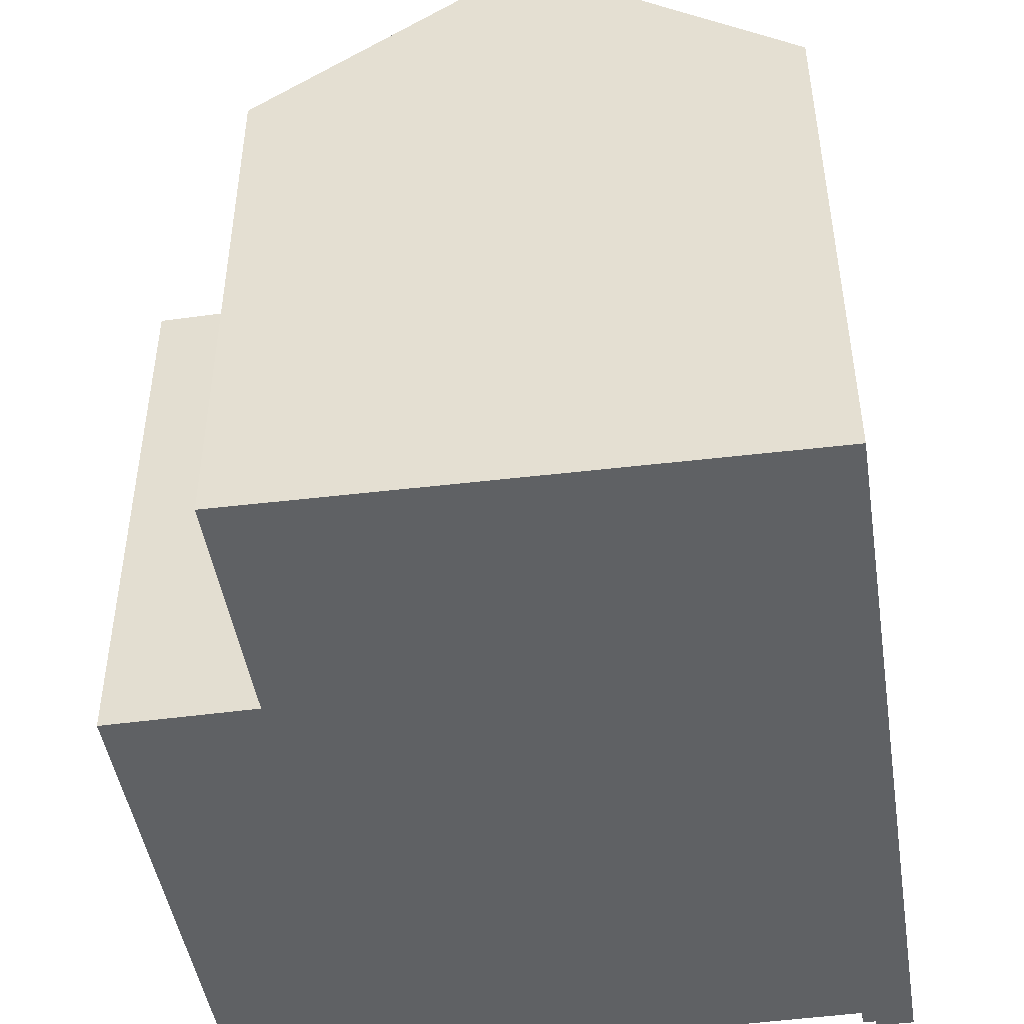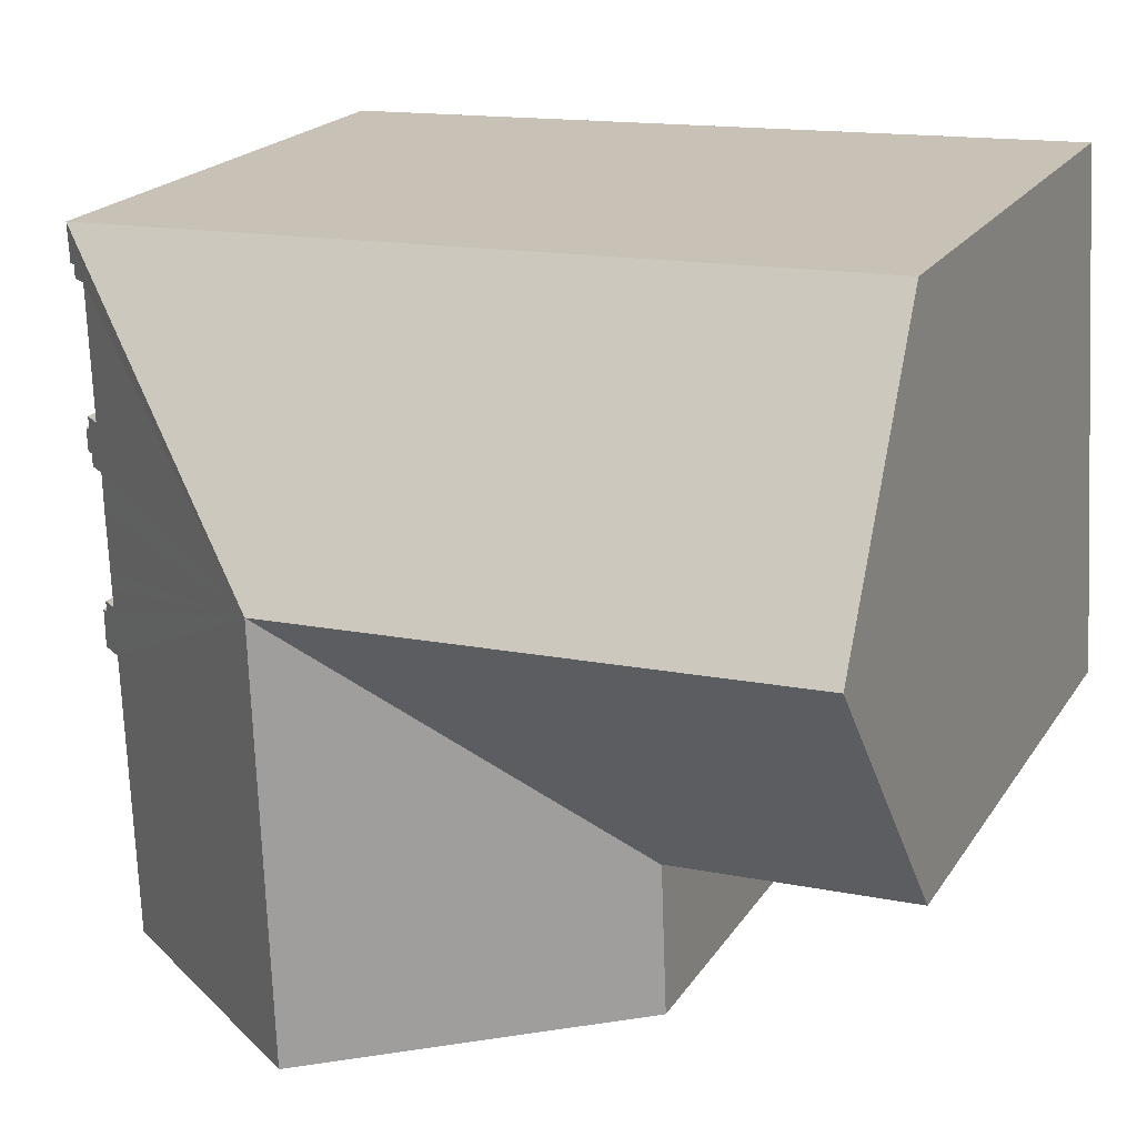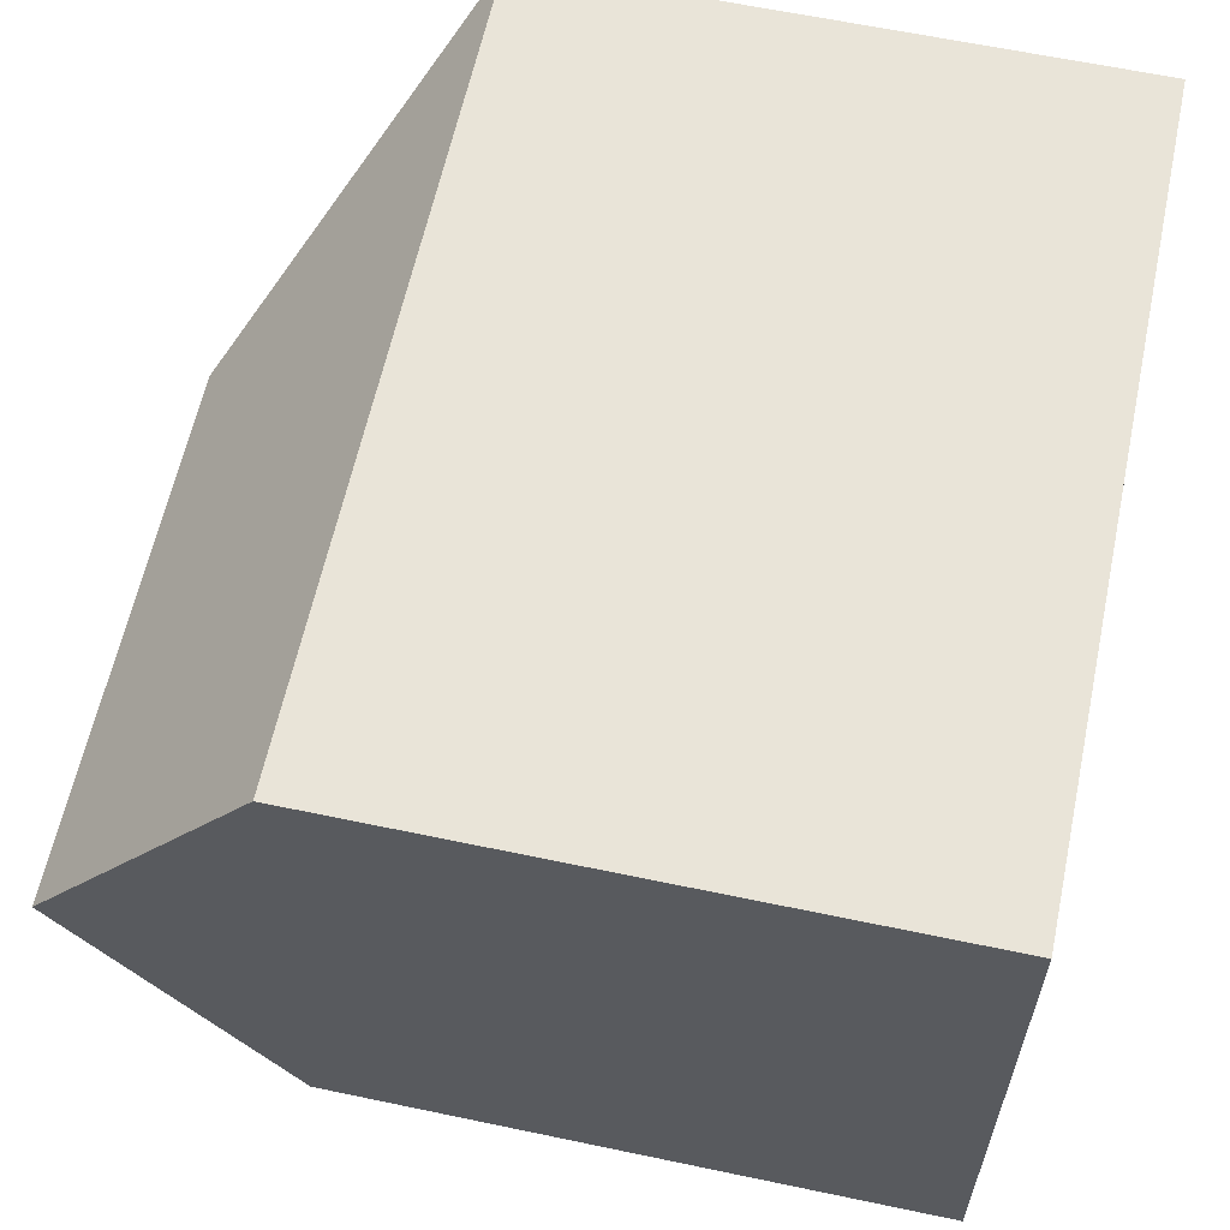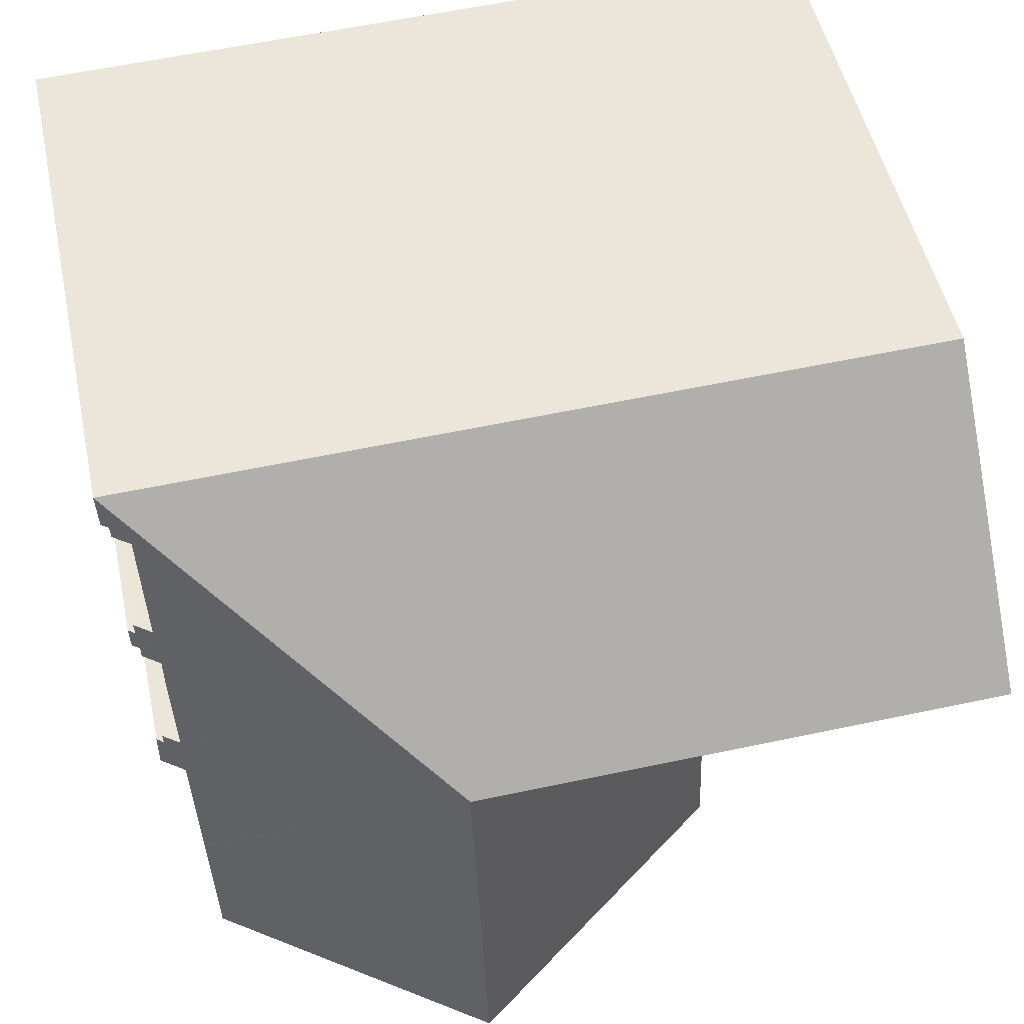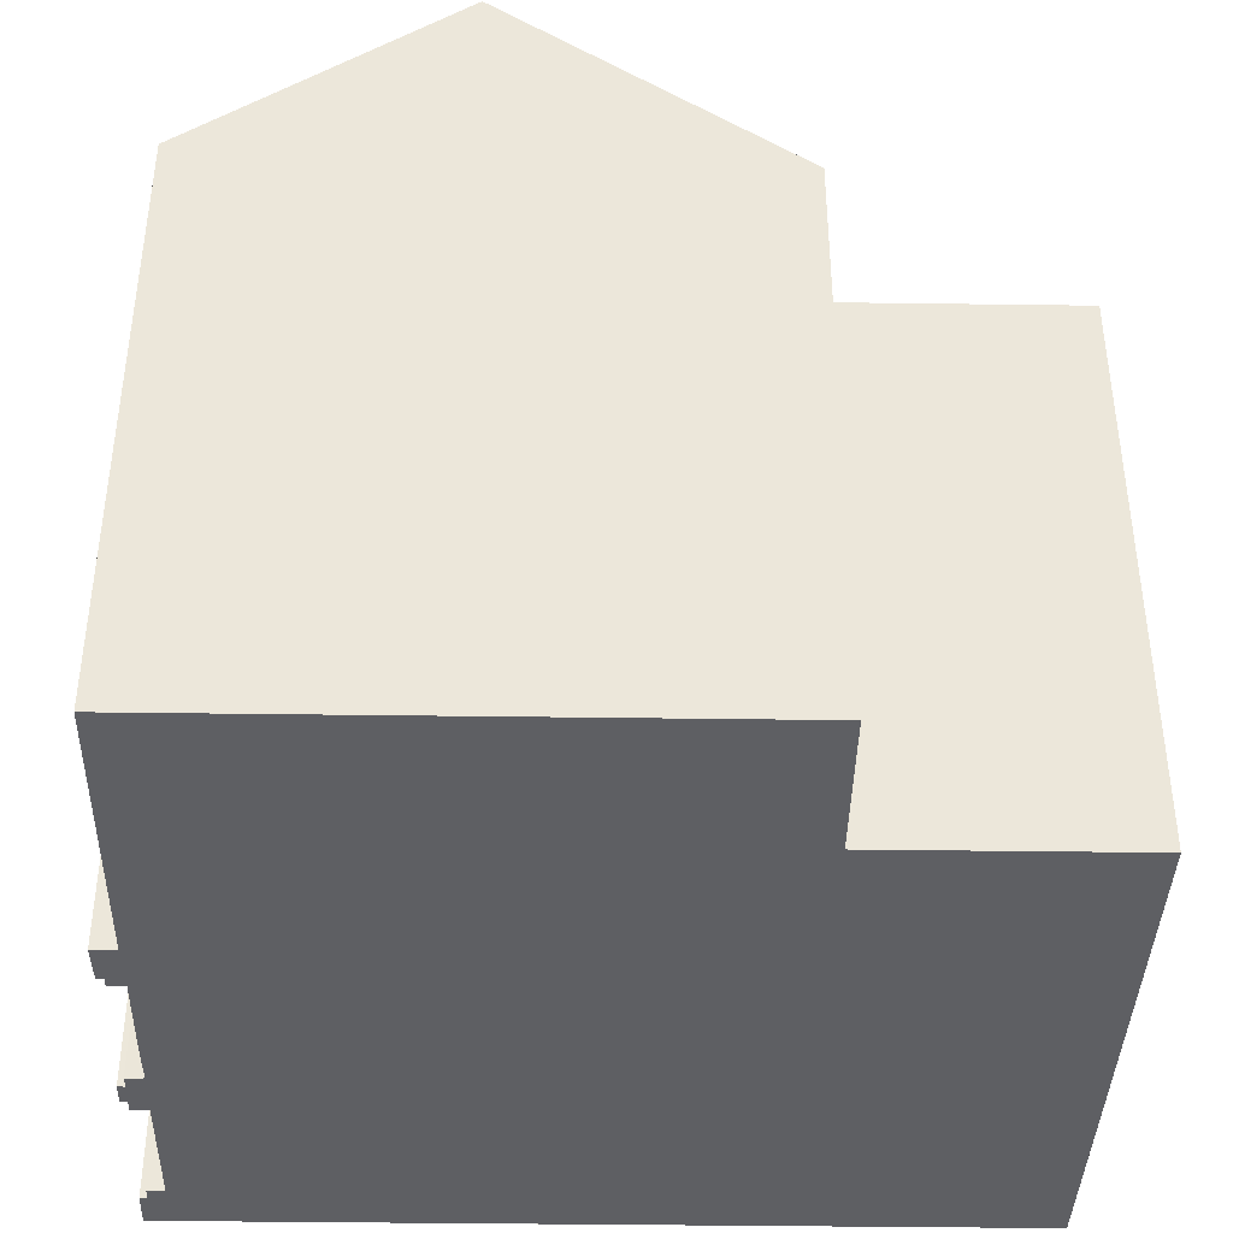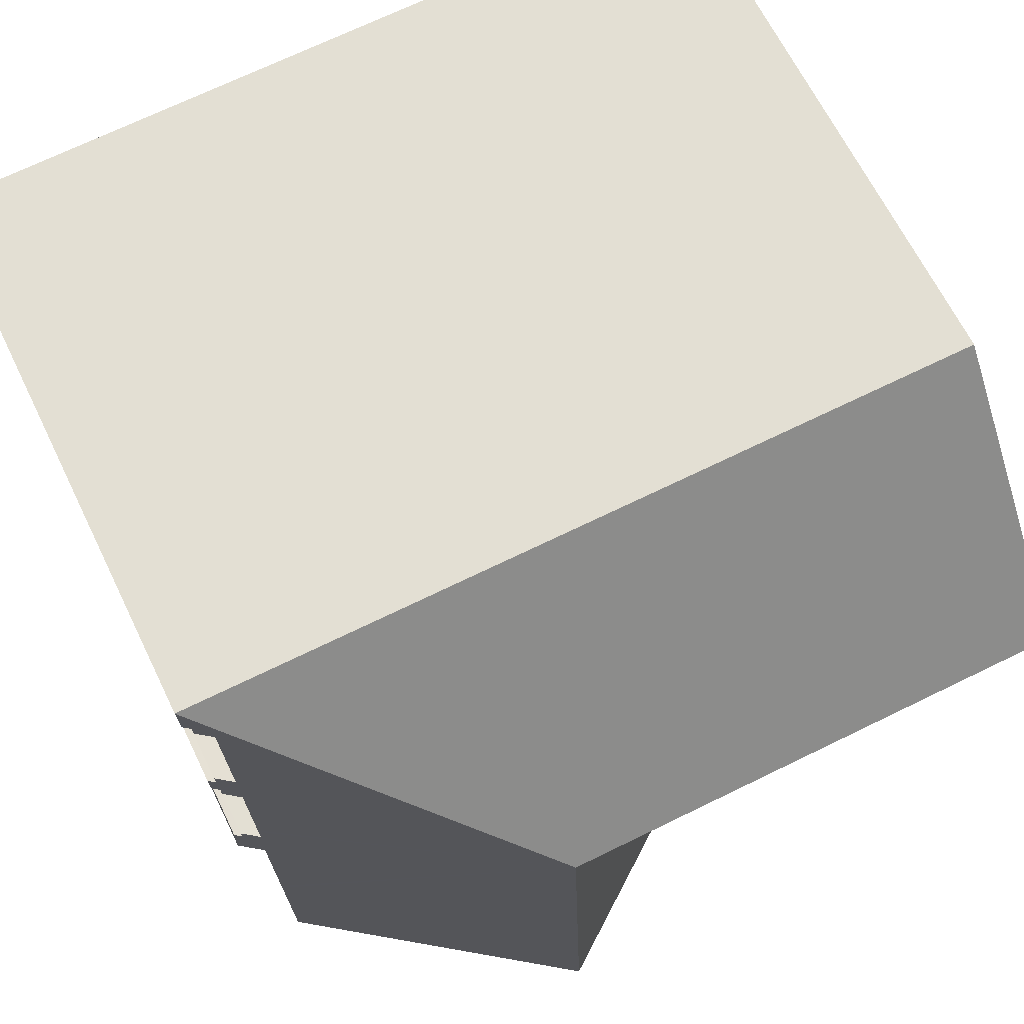
<metadata>
{"format":"obj","ext":"obj","renderer":"f3d","projection":"perspective","resolution":1024,"background":"white","views":[{"elev":-46.7,"azim":-78.9,"up":"+Y"},{"elev":20.2,"azim":-156.4,"up":"+Z"},{"elev":62.9,"azim":-78.0,"up":"+Z"},{"elev":49.9,"azim":168.0,"up":"+Z"},{"elev":-40.6,"azim":-178.8,"up":"+Y"},{"elev":65.4,"azim":154.1,"up":"+Z"}]}
</metadata>
<code>
v  9.922 14.47 4.701
v  4.792 10.61 9.966
v  15.32 10.61 9.573
v  4.613 14.47 4.899
v  0.607 10.61 10.12
v  0.303 14.47 5.06
v  15.04 10.61 1.989
v  14.92 10.72 2.705
v  15.04 10.63 2.7
v  14.62 10.95 2.909
v  14.93 10.72 2.898
v  15.16 10.62 5.573
v  15.03 10.72 5.582
v  15.18 10.61 6.004
v  15.05 10.71 6.001
v  14.76 10.93 6.236
v  15.07 10.7 6.235
v  15.14 10.71 8.641
v  14.84 10.93 8.654
v  15.16 10.71 8.88
v  15.29 10.61 8.874
v  9.645 14.47 -3.14
v  9.74 14.47 -0.466
v  14.4 10.95 -3.32
v  14.51 10.94 -0.644
v  14.51 10.94 -0.52
v  14.6 10.93 1.815
v  14.61 10.93 2.005
v  14.62 10.95 2.938
v  14.63 10.95 3.241
v  14.64 10.94 3.331
v  14.65 10.94 3.532
v  14.69 10.94 4.682
v  14.71 10.95 5.352
v  14.7 10.94 4.981
v  14.7 10.95 5.283
v  14.81 10.93 7.692
v  15.02 10.71 5.348
v  4.517 10.6 -0.271
v  4.413 10.59 -2.941
v  4.52 10.6 -0.187
v  4.521 10.61 -0.17
v  4.434 10.61 -0.167
v  0 10.62 6.5e-16
v  14.93 -1.775e-16 2.898
v  14.92 -1.656e-16 2.705
v  15.04 -1.653e-16 2.7
v  15.04 -1.218e-16 1.989
v  14.61 -1.228e-16 2.005
v  14.51 3.943e-17 -0.644
v  14.4 2.033e-16 -3.32
v  14.6 -1.111e-16 1.815
v  14.51 3.184e-17 -0.52
v  15.32 -5.862e-16 9.573
v  15.29 -5.434e-16 8.874
v  15.14 -5.291e-16 8.641
v  15.16 -5.437e-16 8.88
v  14.84 -5.299e-16 8.654
v  14.76 -3.818e-16 6.236
v  14.81 -4.71e-16 7.692
v  15.05 -3.675e-16 6.001
v  15.07 -3.818e-16 6.235
v  15.16 -3.412e-16 5.573
v  15.18 -3.676e-16 6.004
v  15.03 -3.418e-16 5.582
v  15.02 -3.275e-16 5.348
v  14.71 -3.277e-16 5.352
v  14.7 -3.235e-16 5.283
v  14.69 -2.867e-16 4.682
v  14.7 -3.05e-16 4.981
v  14.62 -1.781e-16 2.909
v  14.64 -2.04e-16 3.331
v  14.65 -2.163e-16 3.532
v  14.63 -1.985e-16 3.241
v  14.62 -1.799e-16 2.938
v  0.607 -6.198e-16 10.12
v  4.792 -6.102e-16 9.966
v  4.413 1.801e-16 -2.941
v  9.645 1.923e-16 -3.14
v  4.521 1.041e-17 -0.17
v  0 0 0
v  4.434 1.023e-17 -0.167
v  4.52 1.145e-17 -0.187
v  4.517 1.659e-17 -0.271
v  0.303 -3.098e-16 5.06
g defaultobject
f 1 2 3
f 2 1 4
f 2 4 5
f 5 4 6
f 7 8 9
f 8 10 11
f 12 13 14
f 15 14 13
f 15 16 17
f 18 19 20
f 21 20 3
f 22 23 24
f 25 24 23
f 1 25 23
f 26 25 1
f 27 26 1
f 28 27 1
f 7 28 1
f 8 7 1
f 10 8 1
f 29 10 1
f 30 29 1
f 31 30 1
f 32 31 1
f 33 32 1
f 34 33 1
f 19 34 1
f 3 19 1
f 35 33 34
f 36 35 34
f 37 34 19
f 16 34 37
f 38 34 16
f 13 38 16
f 15 13 16
f 20 19 3
f 39 22 40
f 22 39 23
f 23 39 41
f 23 41 1
f 42 4 1
f 4 42 43
f 4 43 44
f 4 44 6
f 41 42 1
f 45 8 11
f 8 45 46
f 47 7 9
f 7 47 48
f 49 27 28
f 27 49 26
f 26 49 25
f 25 49 24
f 24 49 50
f 24 50 51
f 50 49 52
f 50 52 53
f 54 21 3
f 21 54 55
f 20 56 18
f 56 20 57
f 58 37 19
f 37 58 16
f 16 58 59
f 59 58 60
f 17 61 15
f 61 17 62
f 14 63 12
f 63 14 64
f 65 38 13
f 38 65 66
f 67 36 34
f 36 67 35
f 35 67 33
f 33 67 68
f 33 68 69
f 69 68 70
f 69 32 33
f 32 69 31
f 31 69 30
f 30 69 29
f 29 69 10
f 10 69 71
f 71 69 72
f 72 69 73
f 71 72 74
f 71 74 75
f 46 9 8
f 9 46 47
f 76 2 5
f 2 76 3
f 3 76 54
f 54 76 77
f 59 17 16
f 17 59 62
f 61 14 15
f 14 61 64
f 71 11 10
f 11 71 45
f 7 49 28
f 49 7 48
f 24 40 22
f 40 24 51
f 40 51 78
f 78 51 79
f 80 43 42
f 43 80 44
f 44 80 81
f 81 80 82
f 21 57 20
f 57 21 55
f 18 58 19
f 58 18 56
f 12 65 13
f 65 12 63
f 38 67 34
f 67 38 66
f 78 39 40
f 39 78 41
f 41 78 83
f 83 78 84
f 41 80 42
f 80 41 83
f 44 5 6
f 5 44 81
f 5 81 76
f 76 81 85
f 71 46 45
f 85 80 76
f 80 85 82
f 82 85 81
f 77 55 54
f 55 77 57
f 57 77 56
f 56 77 58
f 58 77 60
f 60 77 59
f 59 77 65
f 65 77 66
f 66 77 67
f 67 77 68
f 68 77 69
f 69 77 73
f 73 77 74
f 74 77 75
f 75 77 71
f 71 77 48
f 48 77 49
f 49 77 52
f 52 77 53
f 53 77 50
f 50 77 51
f 51 77 79
f 79 77 76
f 79 76 80
f 79 80 78
f 78 80 84
f 46 48 47
f 48 46 71
f 59 61 62
f 61 59 63
f 63 59 65
f 63 64 61

</code>
